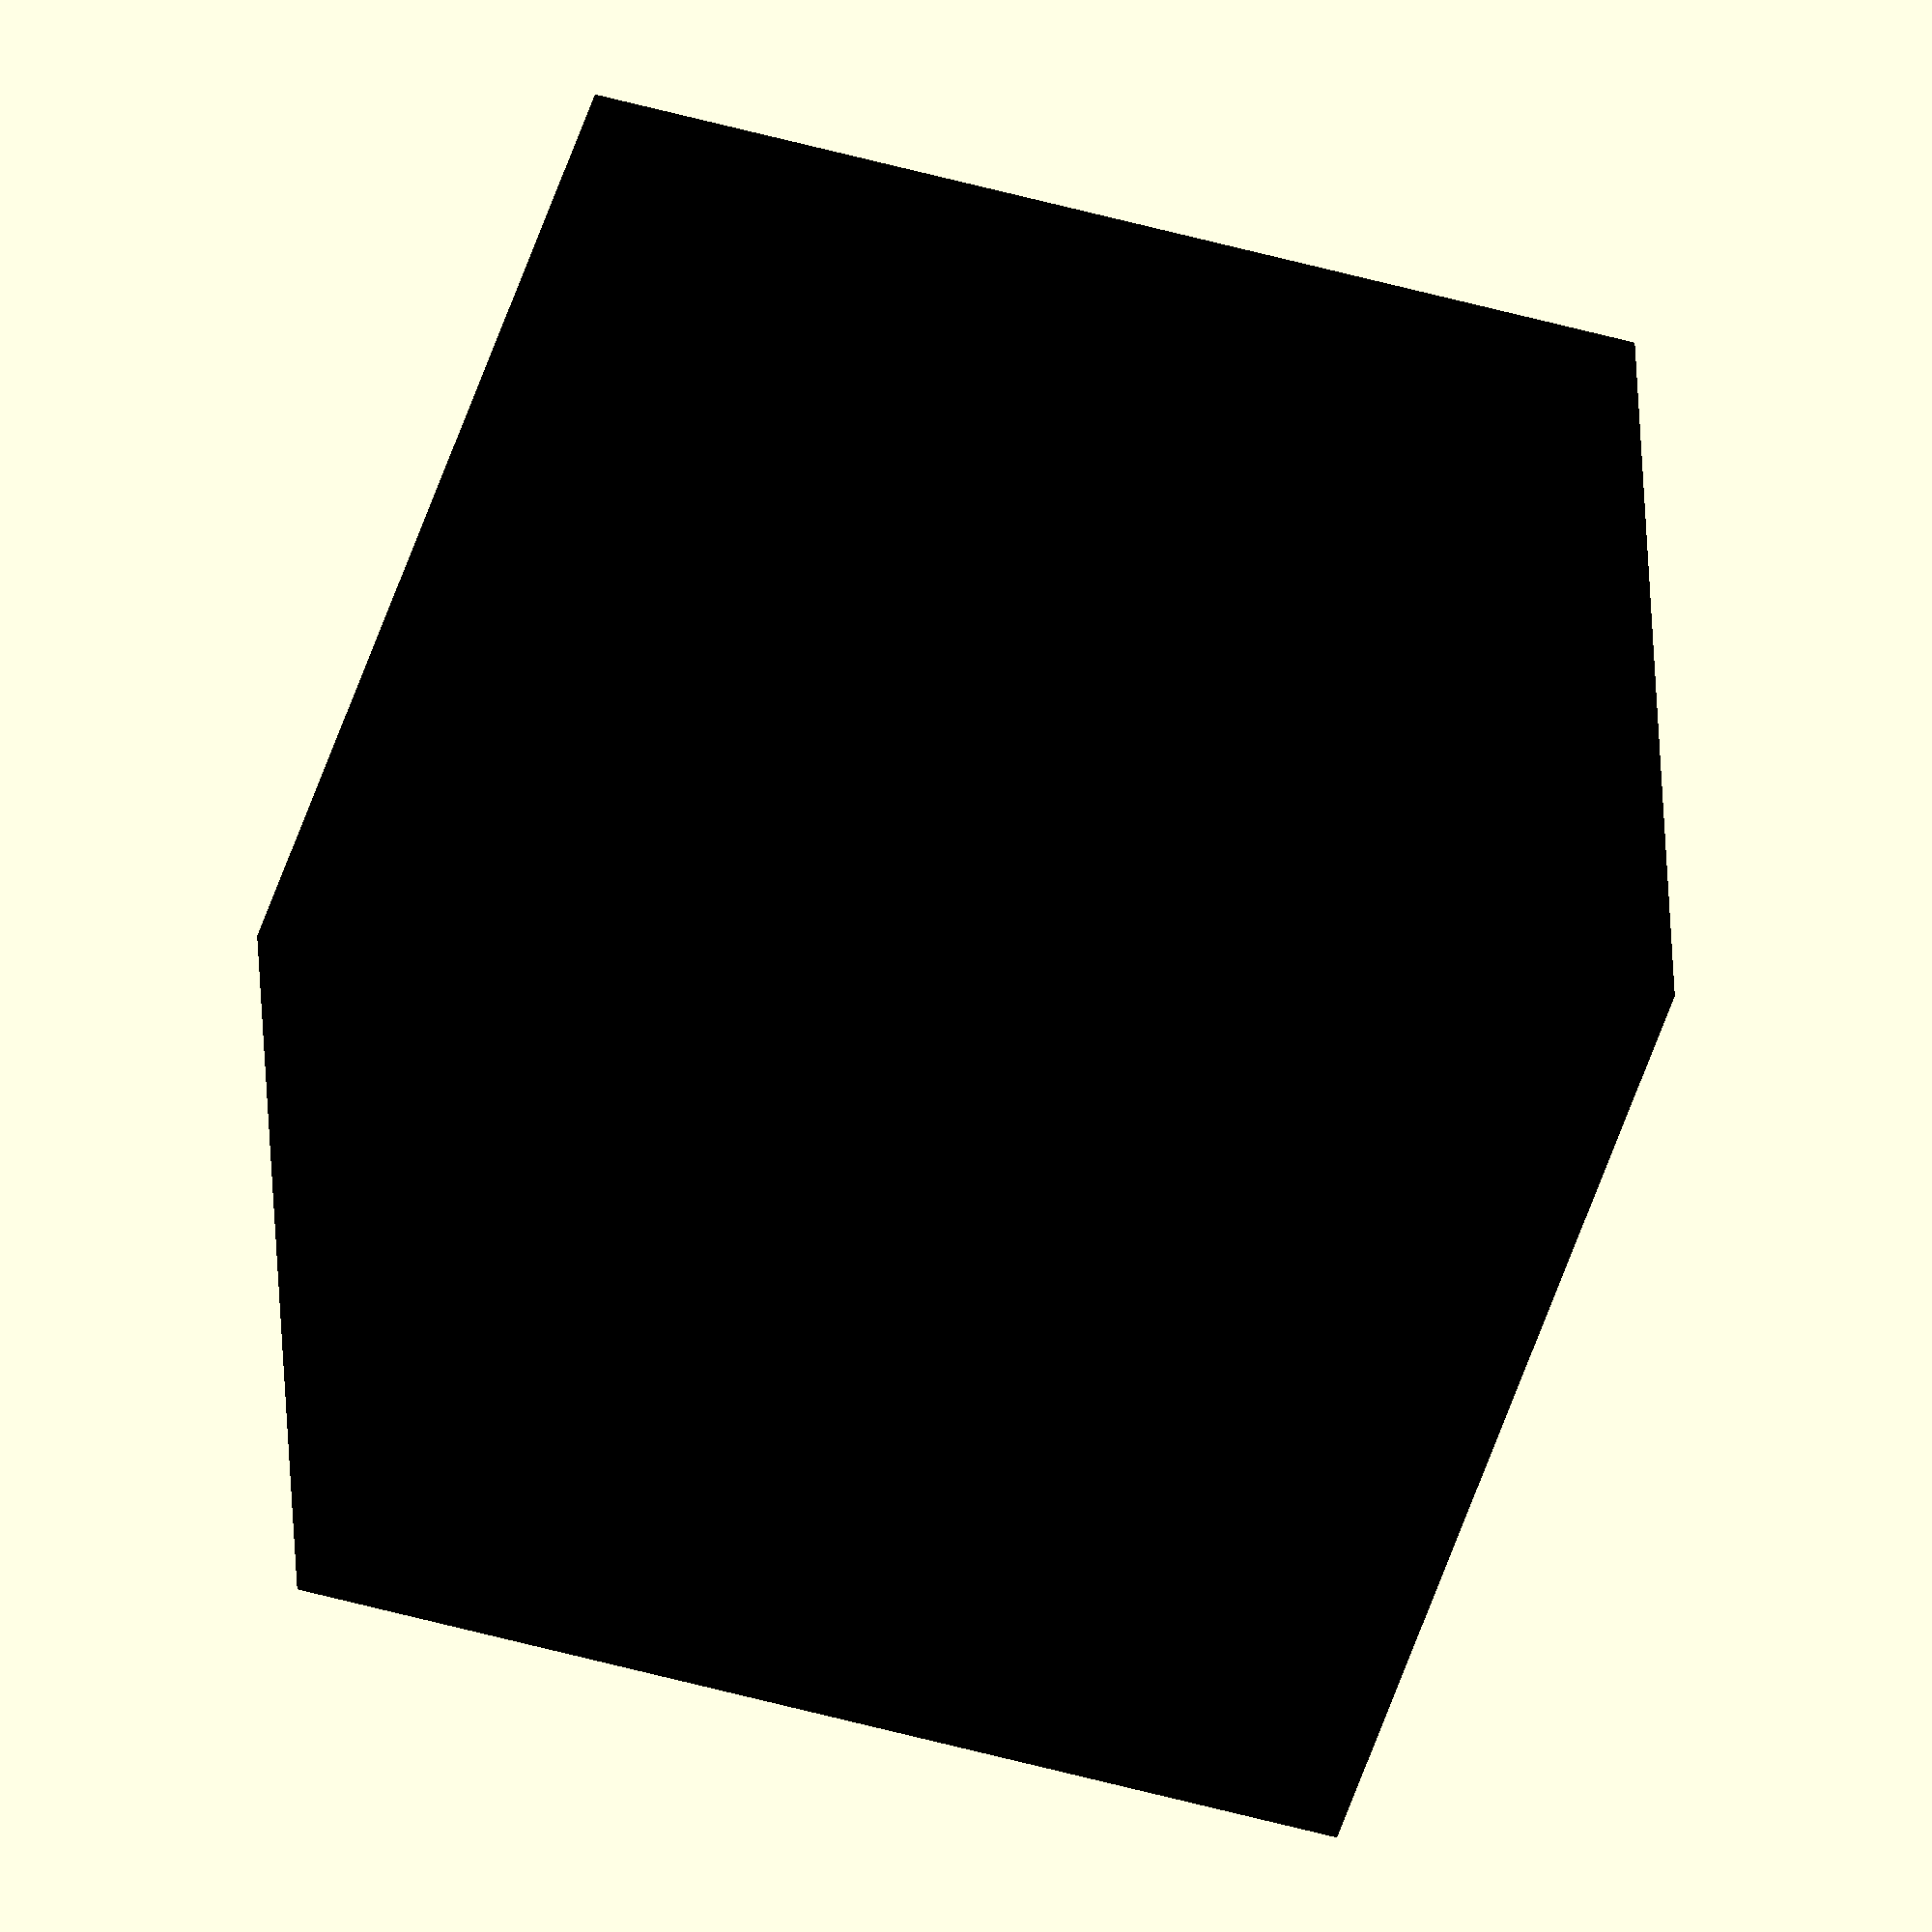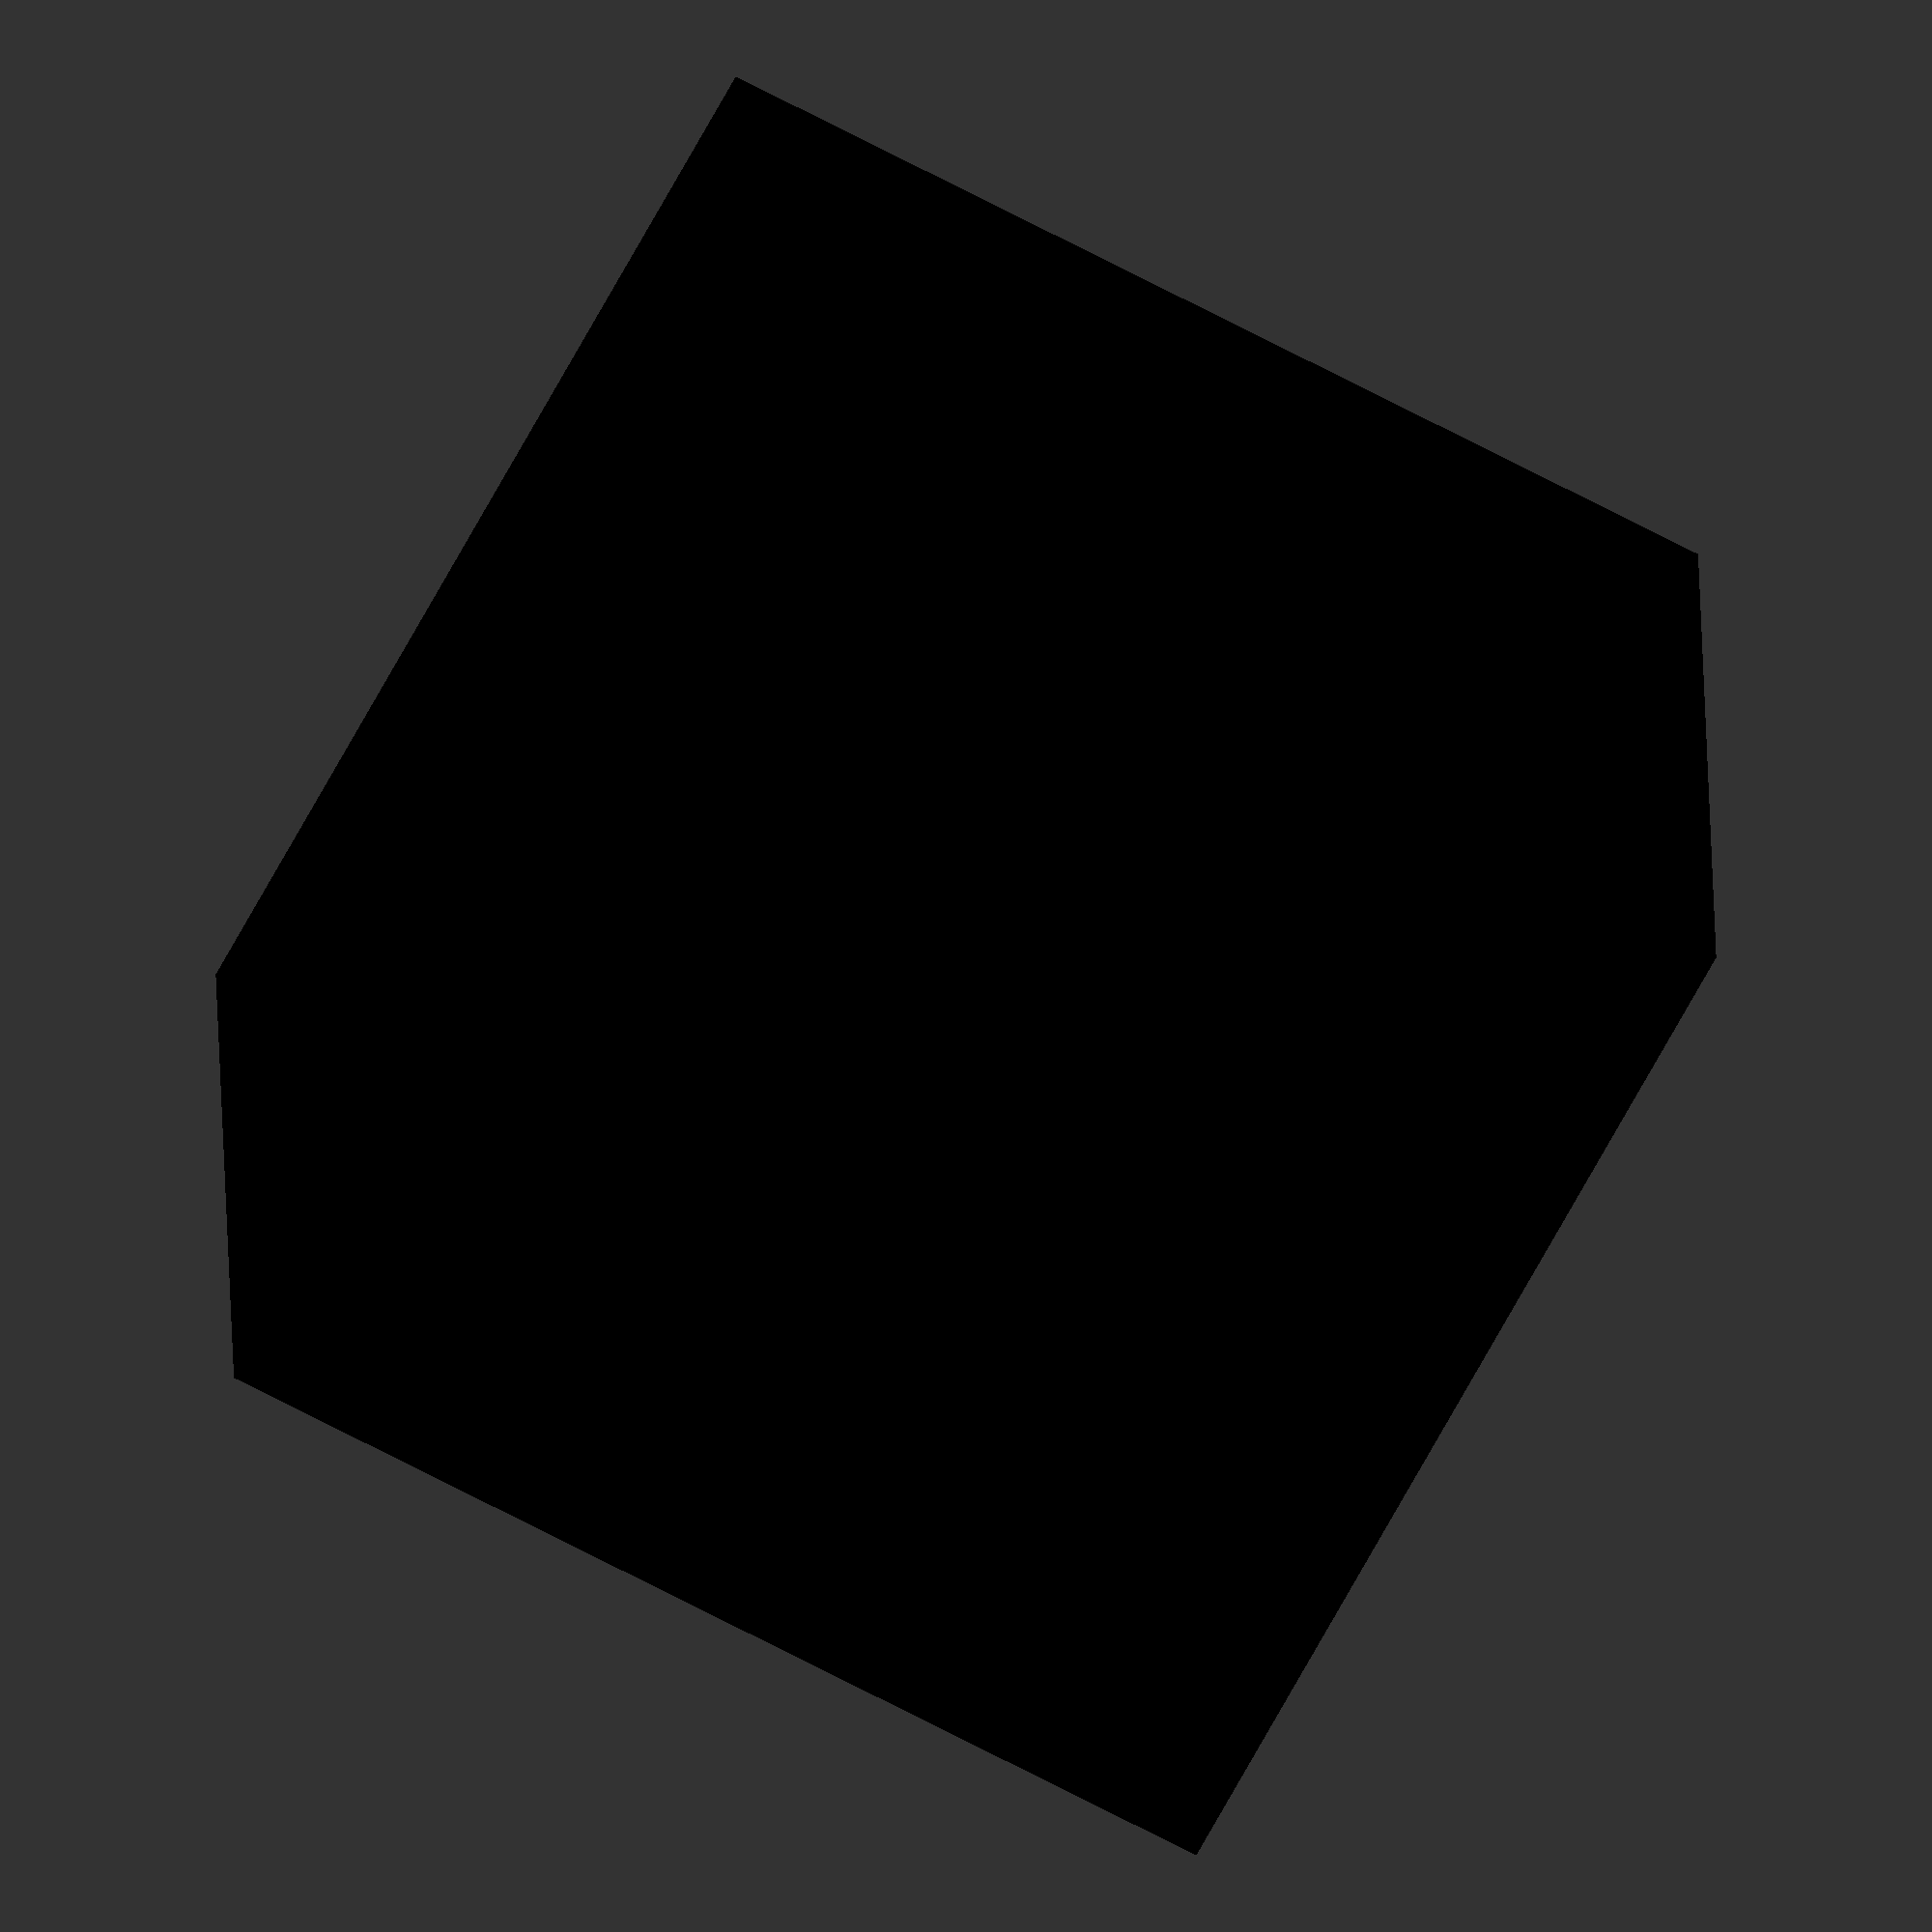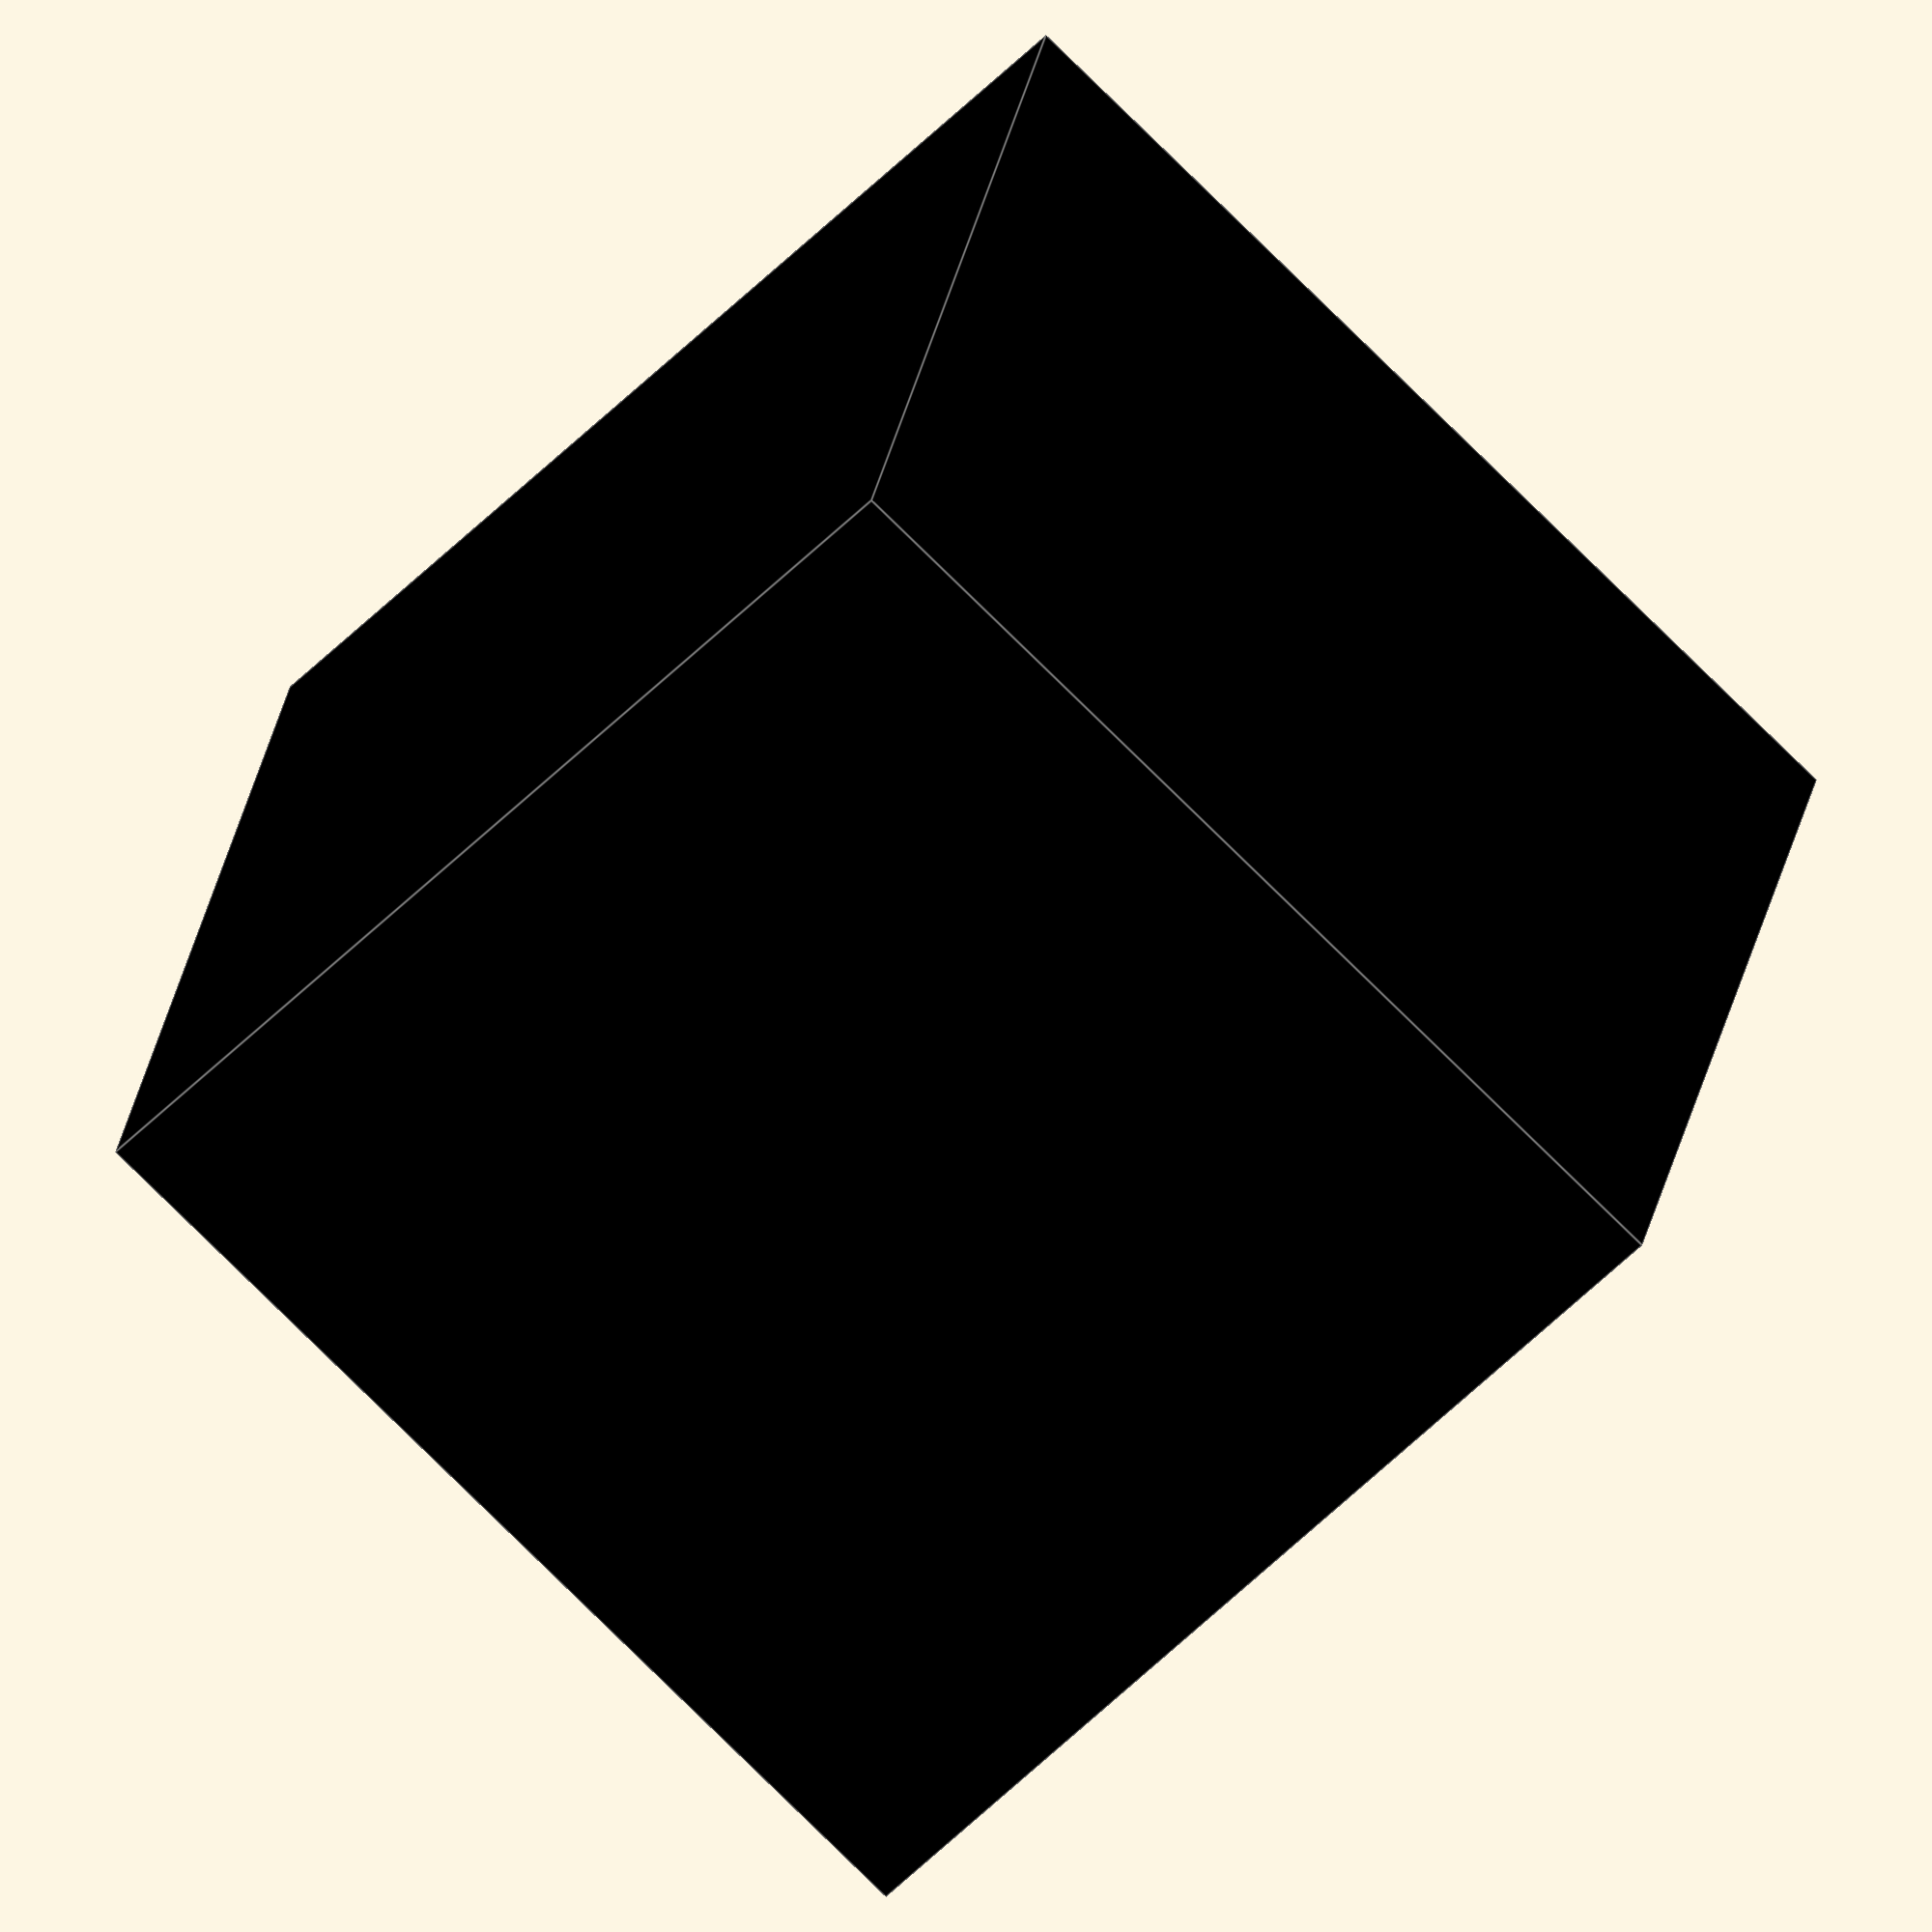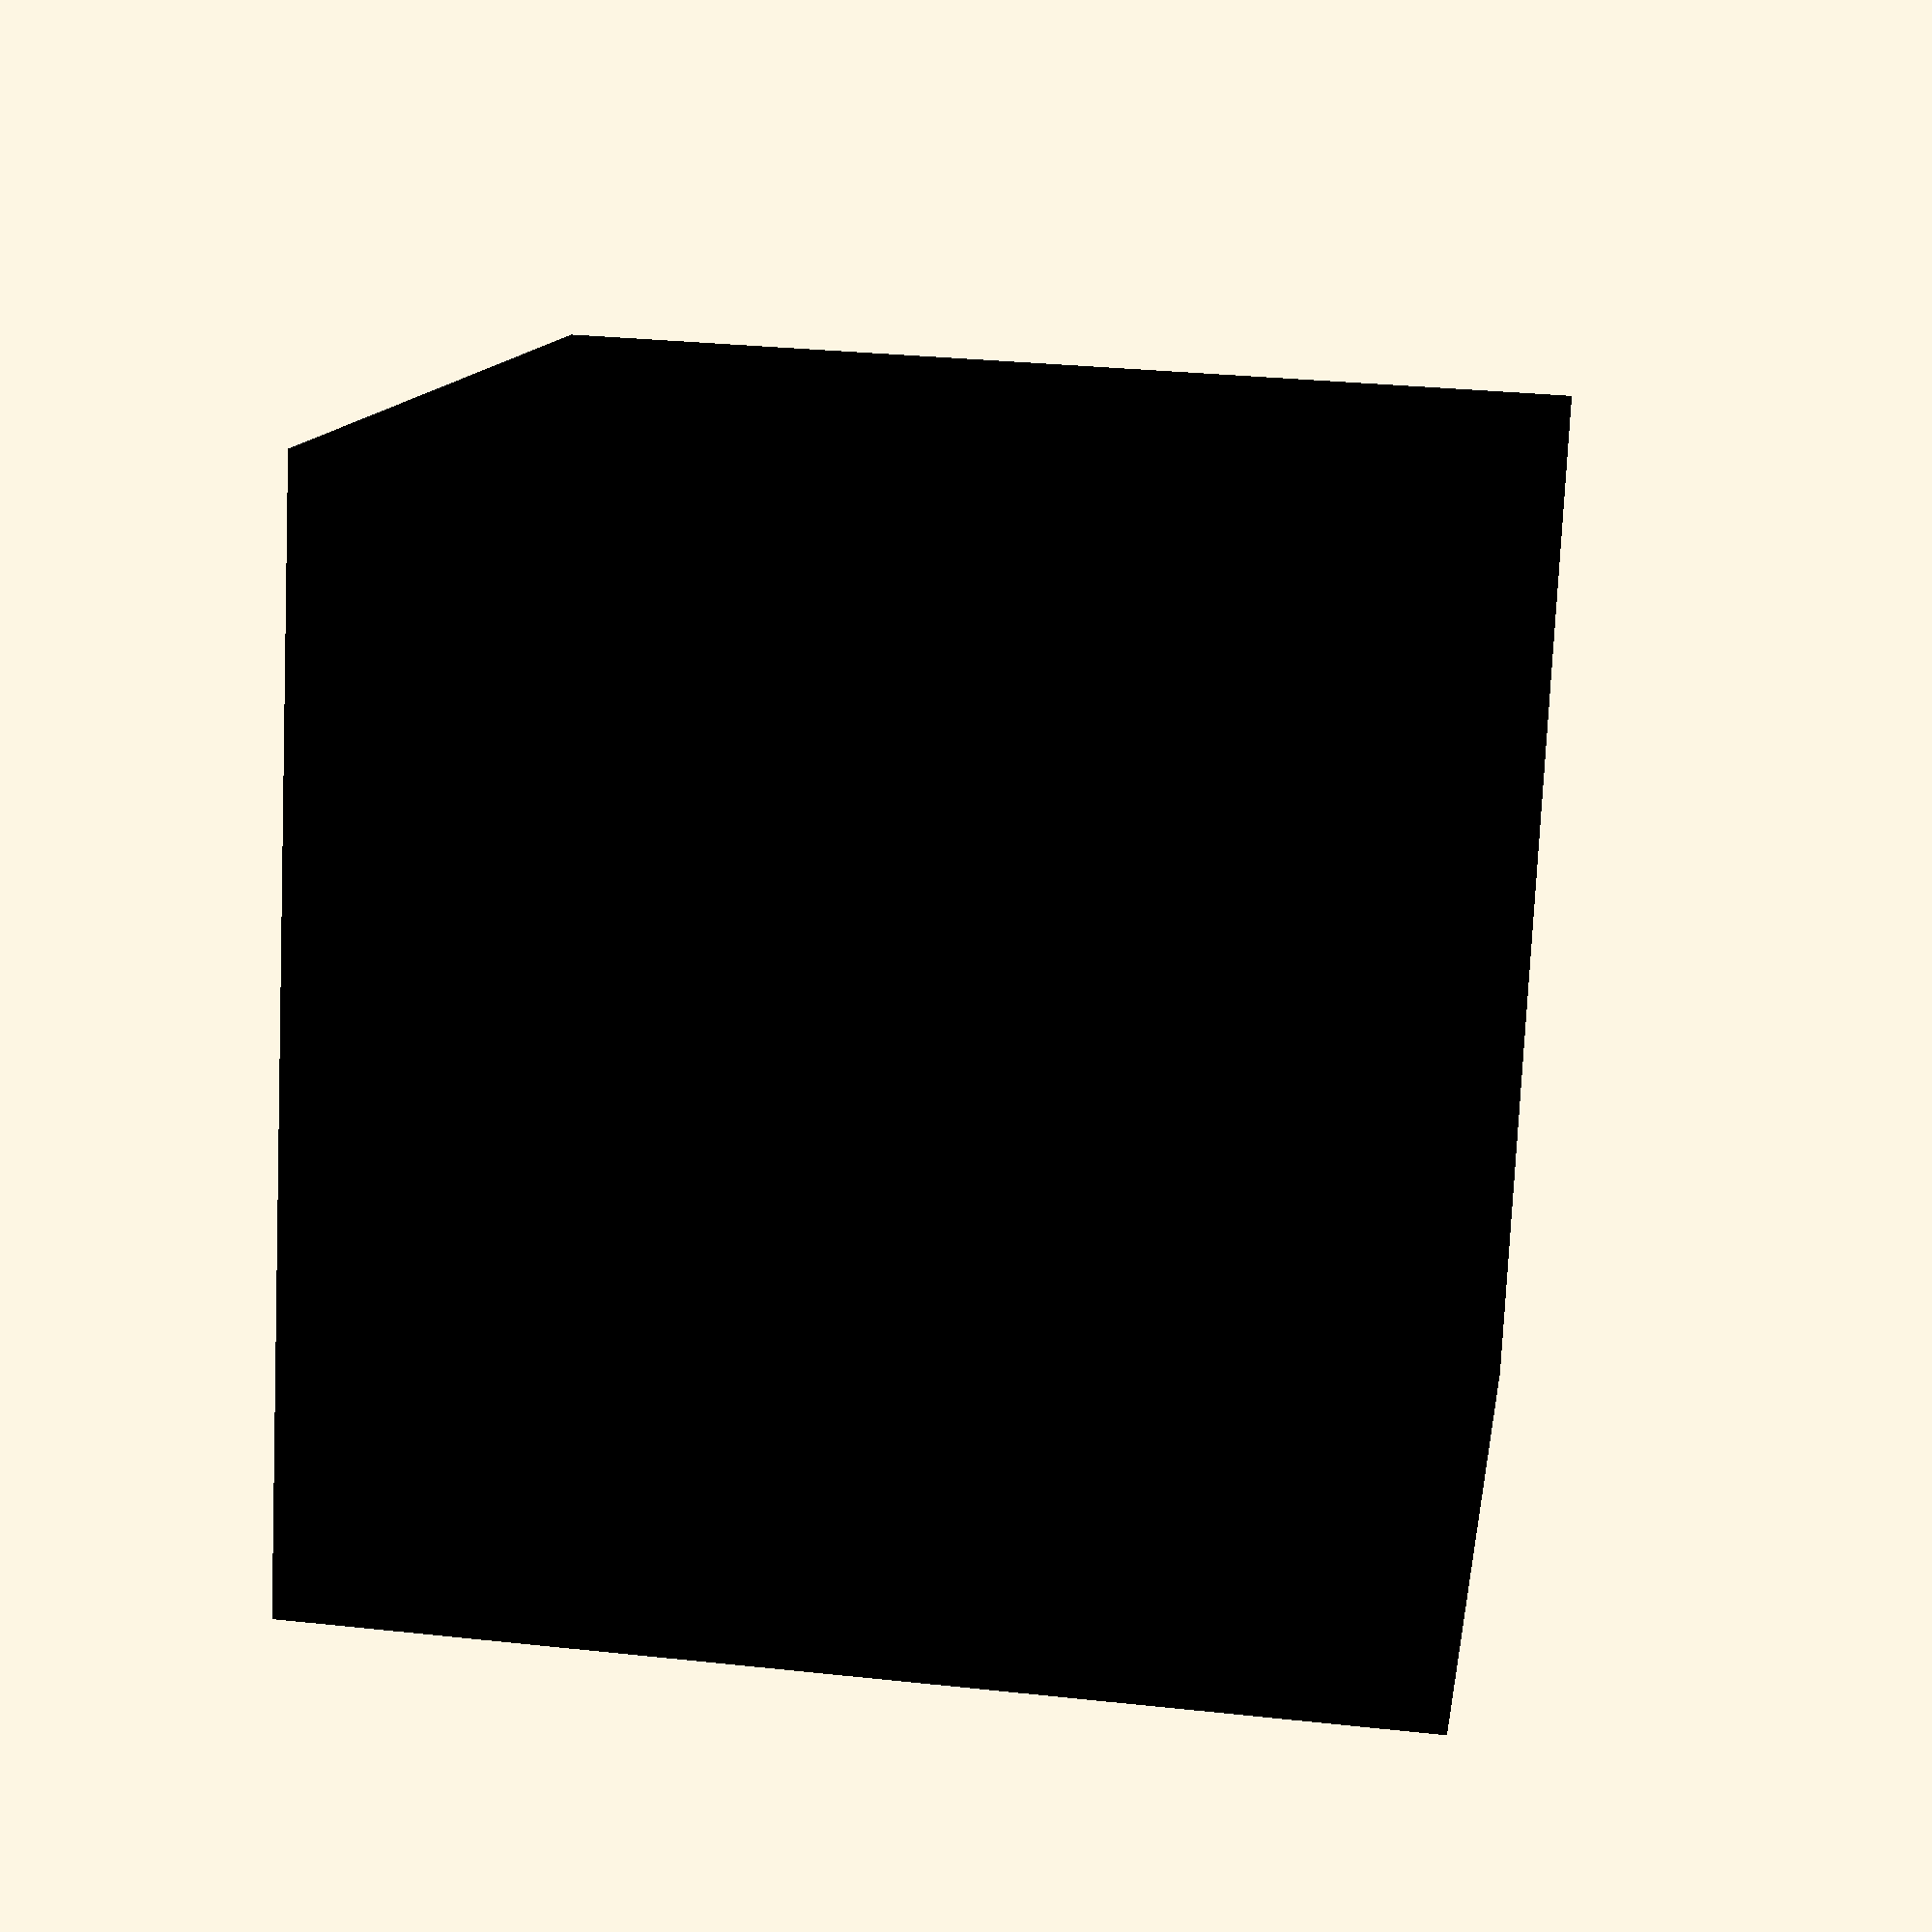
<openscad>
// chaos_toy.scad

// Chaos Toy part library by W. Craig Trader is dual-licensed under 
// Creative Commons Attribution-ShareAlike 3.0 Unported License and
// GNU Lesser GPL 3.0 or later.

include <MCAD/units.scad>

// ----- Measurements ---------------------------------------------------------

rch = 1 / 128 * inch;

BALL_OD = 92 * rch;

JACK_BASE = 22 * mm; // 111 * rch; 
JACK_SPAR_LEN = 25 * mm; // 126 * rch; // 25 * mm;
JACK_SPAR_WID = 15.5 * mm; // 78 * rch;
JACK_SPAR_DEP = 1.75 * mm; // 9 * rch;
JACK_SIZE = JACK_SPAR_LEN + JACK_BASE + JACK_SPAR_LEN;

TUBE_ID = 78.5 * rch;
TUBE_OD = 96.5 * rch;

TUBE_SMALL = 15 * cm;
TUBE_MEDIUM = TUBE_SMALL + JACK_BASE + TUBE_SMALL;
TUBE_LONG = TUBE_MEDIUM + JACK_BASE + TUBE_SMALL;

// ----- Measurement Checks ---------------------------------------------------

function inches( d ) =
	str( floor( d/inch ), "+", floor( 128 * ( d/inch - floor( d/inch ) ) ), "/128 in." );

function verbose_measurement( label, dimension ) = 
	str( label, " = ", dimension, "mm or ", inches( dimension ) );

module echo_all_measurements() {
	echo( verbose_measurement( "Ball diameter", BALL_OD ) );

	echo( verbose_measurement( "Tube inside diameter", TUBE_ID ) );
	echo( verbose_measurement( "Tube outside diameter", TUBE_OD ) );

	echo( verbose_measurement( "Small tube length", TUBE_SMALL ) );
	echo( verbose_measurement( "Medium tube length", TUBE_MEDIUM ) );
	echo( verbose_measurement( "Long tube length", TUBE_LONG ) );

	echo( verbose_measurement( "Jack base", JACK_BASE ) );
	echo( verbose_measurement( "Jack spar length", JACK_SPAR_LEN ) );
	echo( verbose_measurement( "Jack spar width", JACK_SPAR_WID ) );
	echo( verbose_measurement( "Jack spar depth", JACK_SPAR_DEP ) );
	echo( verbose_measurement( "Jack size", JACK_SIZE ) );
}

echo_all_measurements();

// ----- Chaos Toy Parts ------------------------------------------------------


// ----- Ball -----------------------------------------------------------------

module ball () {
	color( [1,1,0,1] ) 
	sphere( r=BALL_DIAMETER );
}

// ----- Tubes ----------------------------------------------------------------

module tube( length ) {
	color( [0,0,1,1] )
	difference() {
		cylinder( h=length, r=TUBE_OD/2, center=true, $fn=90 );
		cylinder( h=length+2*mm, r=TUBE_ID/2, center=true, $fn=90 );
	}
}

//tube( TUBE_SMALL );
//translate( [25,0,0] ) tube( TUBE_MEDIUM );
//translate( [50,0,0] ) tube( TUBE_LONG );

module jack_spar() {
	x = JACK_SIZE / 2;
	y = JACK_SPAR_WID / 2;
	difference() {
		cube( [ JACK_SIZE, JACK_SPAR_WID, JACK_SPAR_DEP ], true );
		translate( [+x,+y,0] ) rotate( [0,0,45] ) cube( 4*mm, true );
		translate( [+x,-y,0] ) rotate( [0,0,45] ) cube( 4*mm, true );
		translate( [-x,+y,0] ) rotate( [0,0,45] ) cube( 4*mm, true );
		translate( [-x,-y,0] ) rotate( [0,0,45] ) cube( 4*mm, true );
	}
}

module jack() {
	color( [0,0,0,1] )
	union() {
		jack_spar();
		rotate( [00,00,90] ) jack_spar();
		rotate( [00,90,00] ) jack_spar();
		rotate( [00,90,90] ) jack_spar();
		rotate( [90,00,00] ) jack_spar();
		rotate( [90,00,90] ) jack_spar();
		cube( JACK_BASE, center=true );
	}
}

jack();
</openscad>
<views>
elev=36.7 azim=198.0 roll=2.1 proj=o view=wireframe
elev=66.6 azim=178.0 roll=61.6 proj=o view=solid
elev=73.7 azim=77.0 roll=224.8 proj=o view=edges
elev=150.3 azim=73.2 roll=81.0 proj=p view=wireframe
</views>
